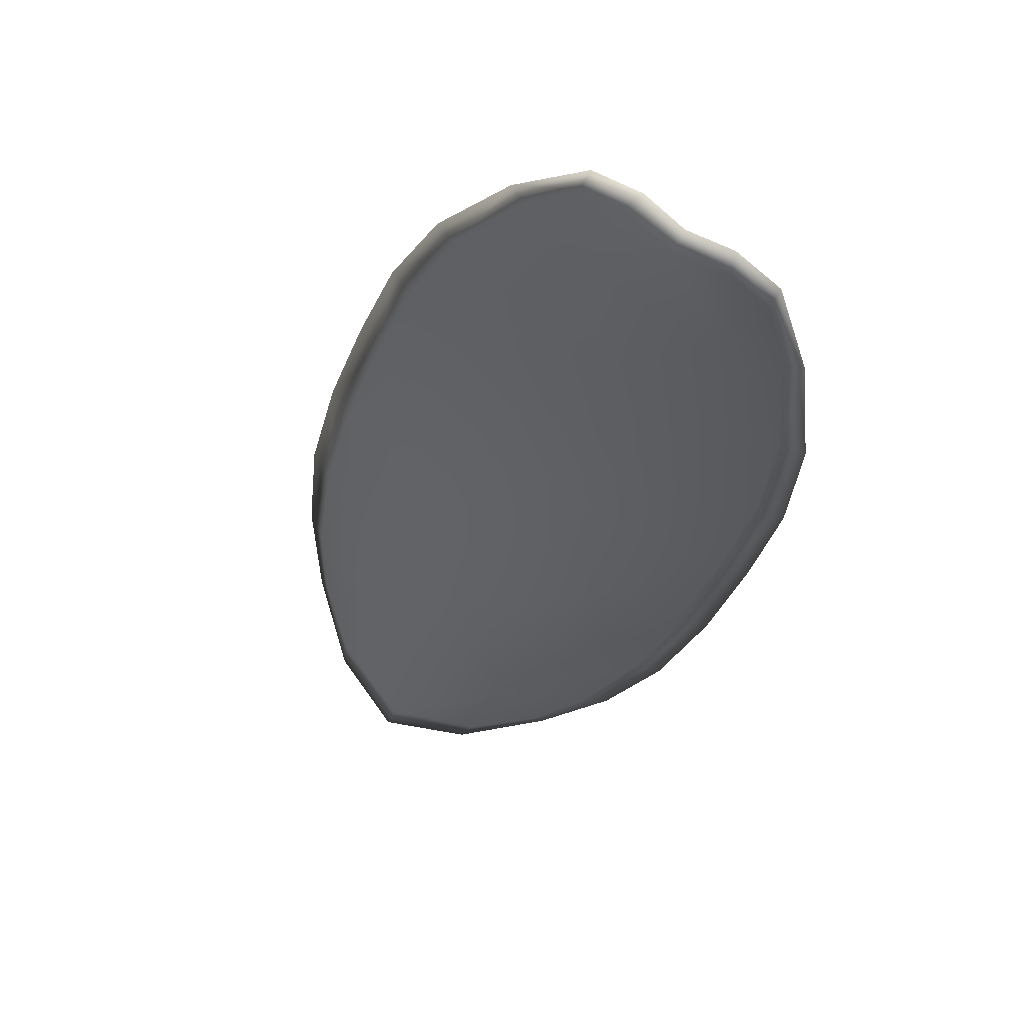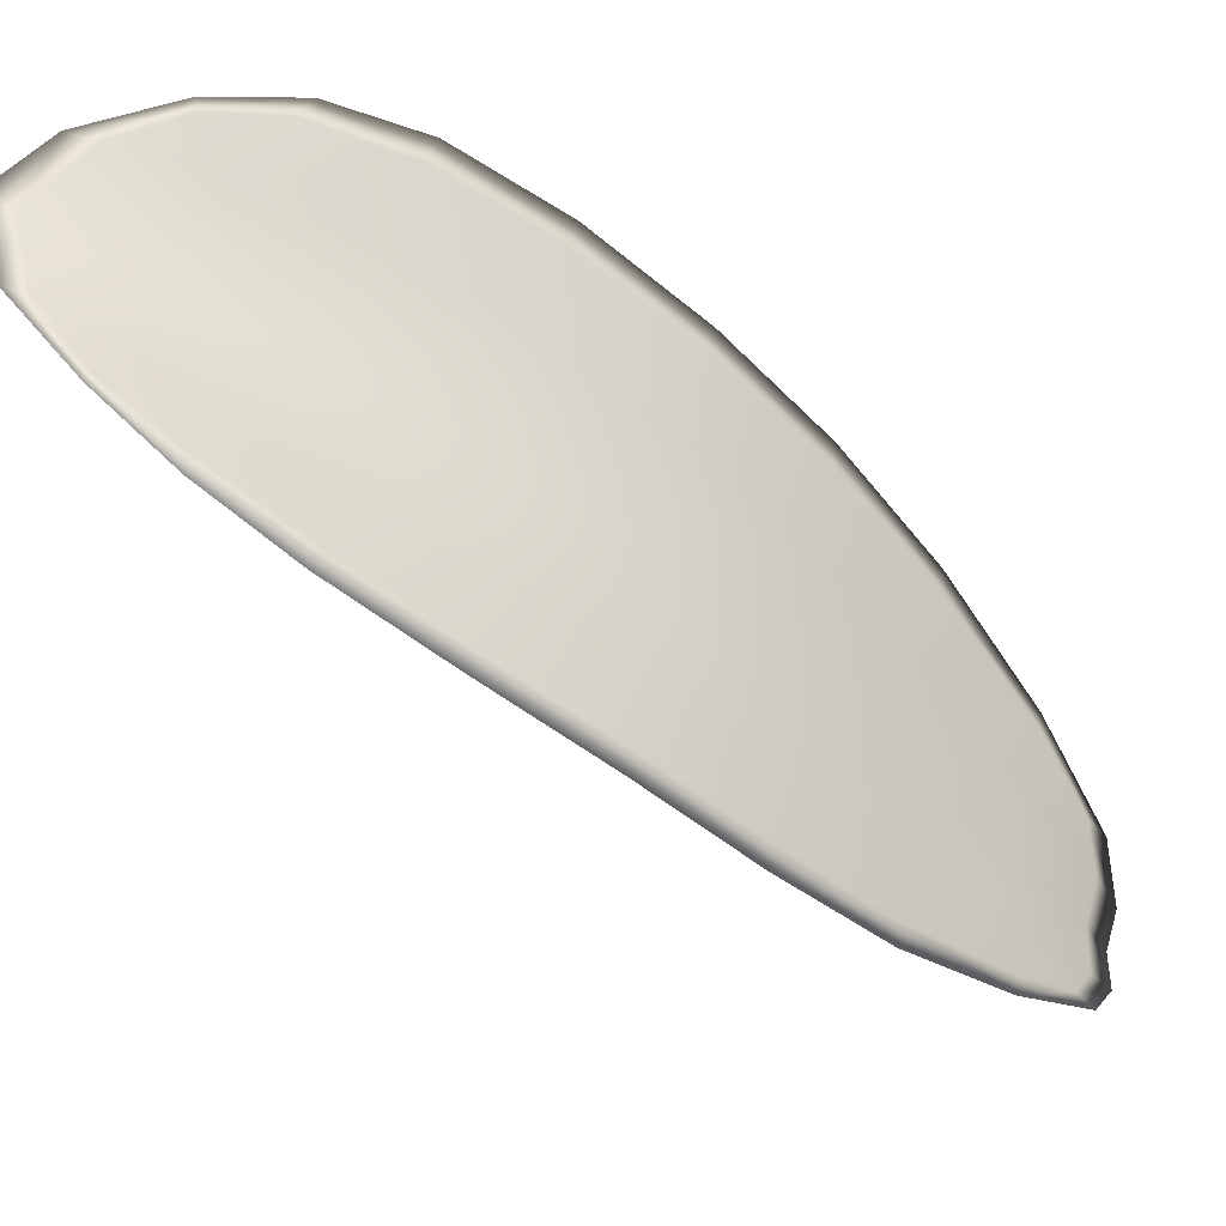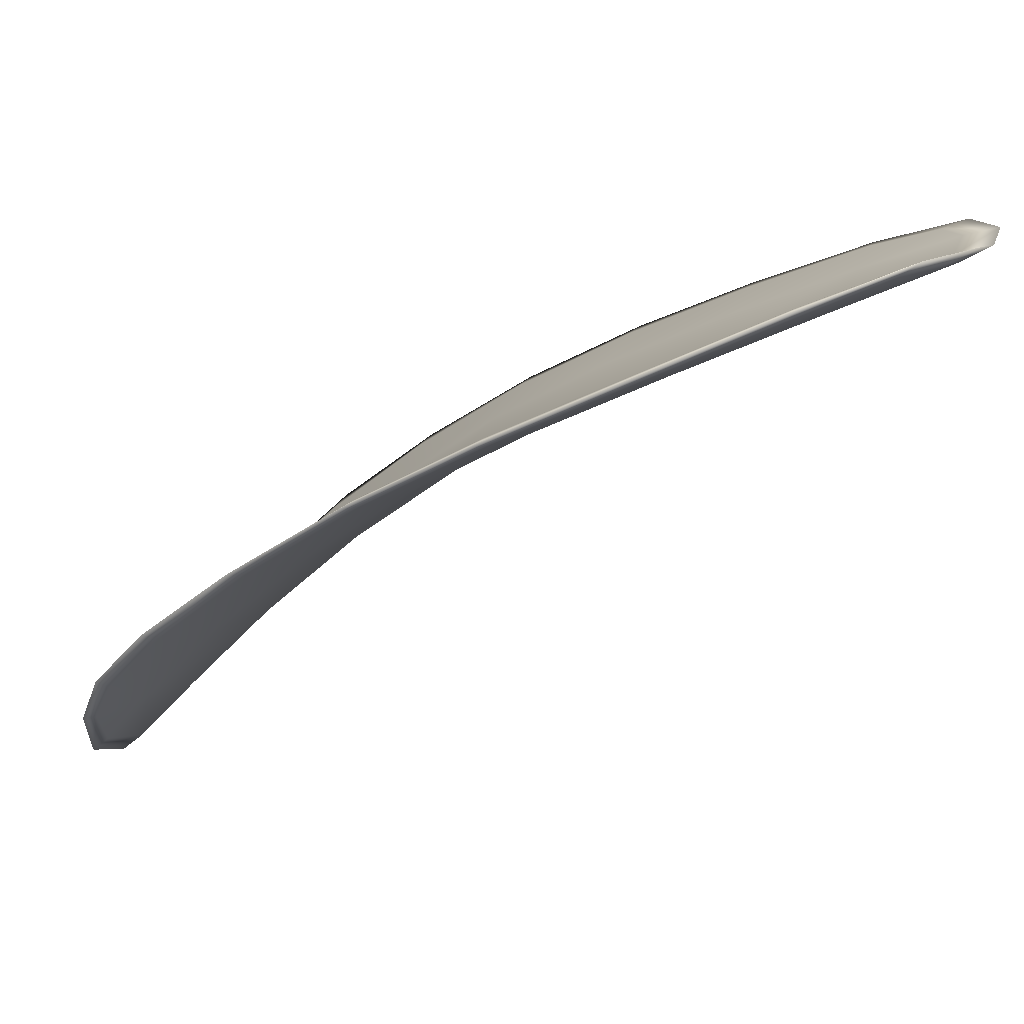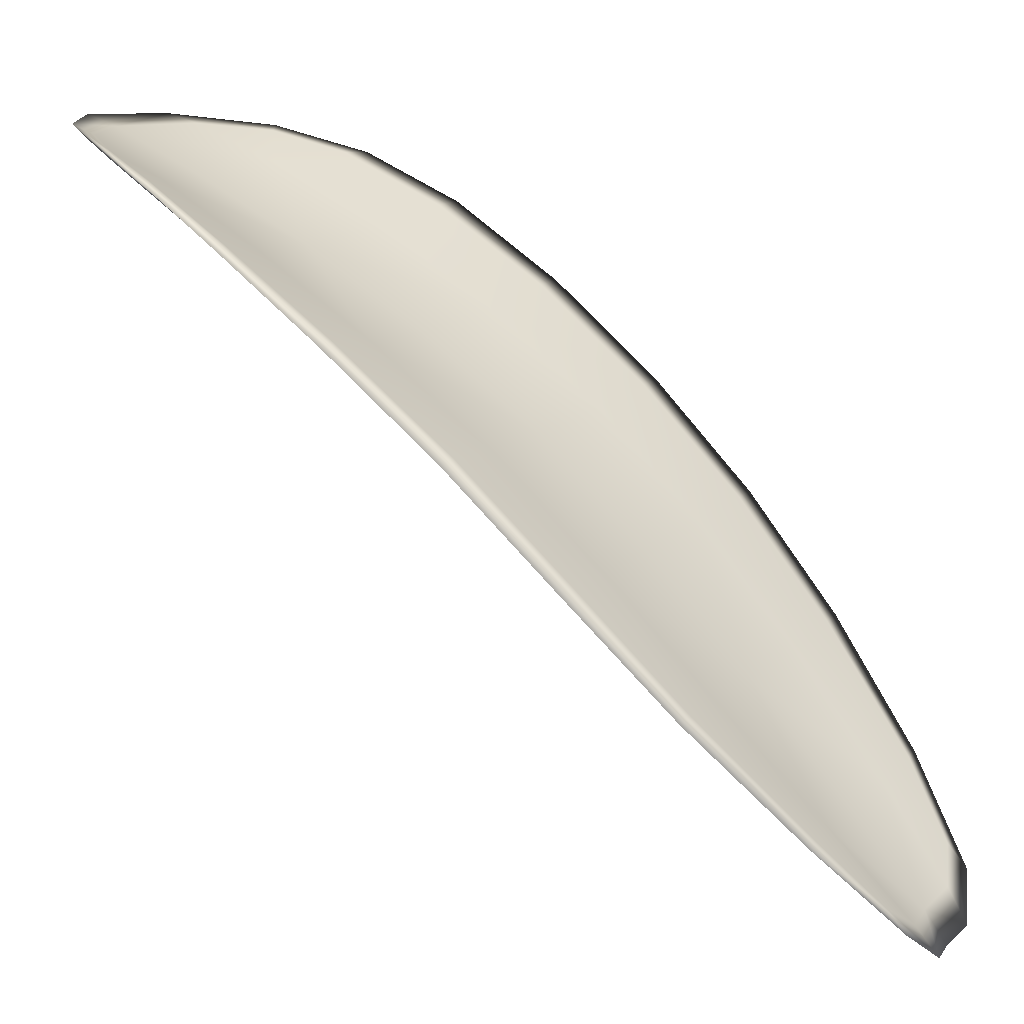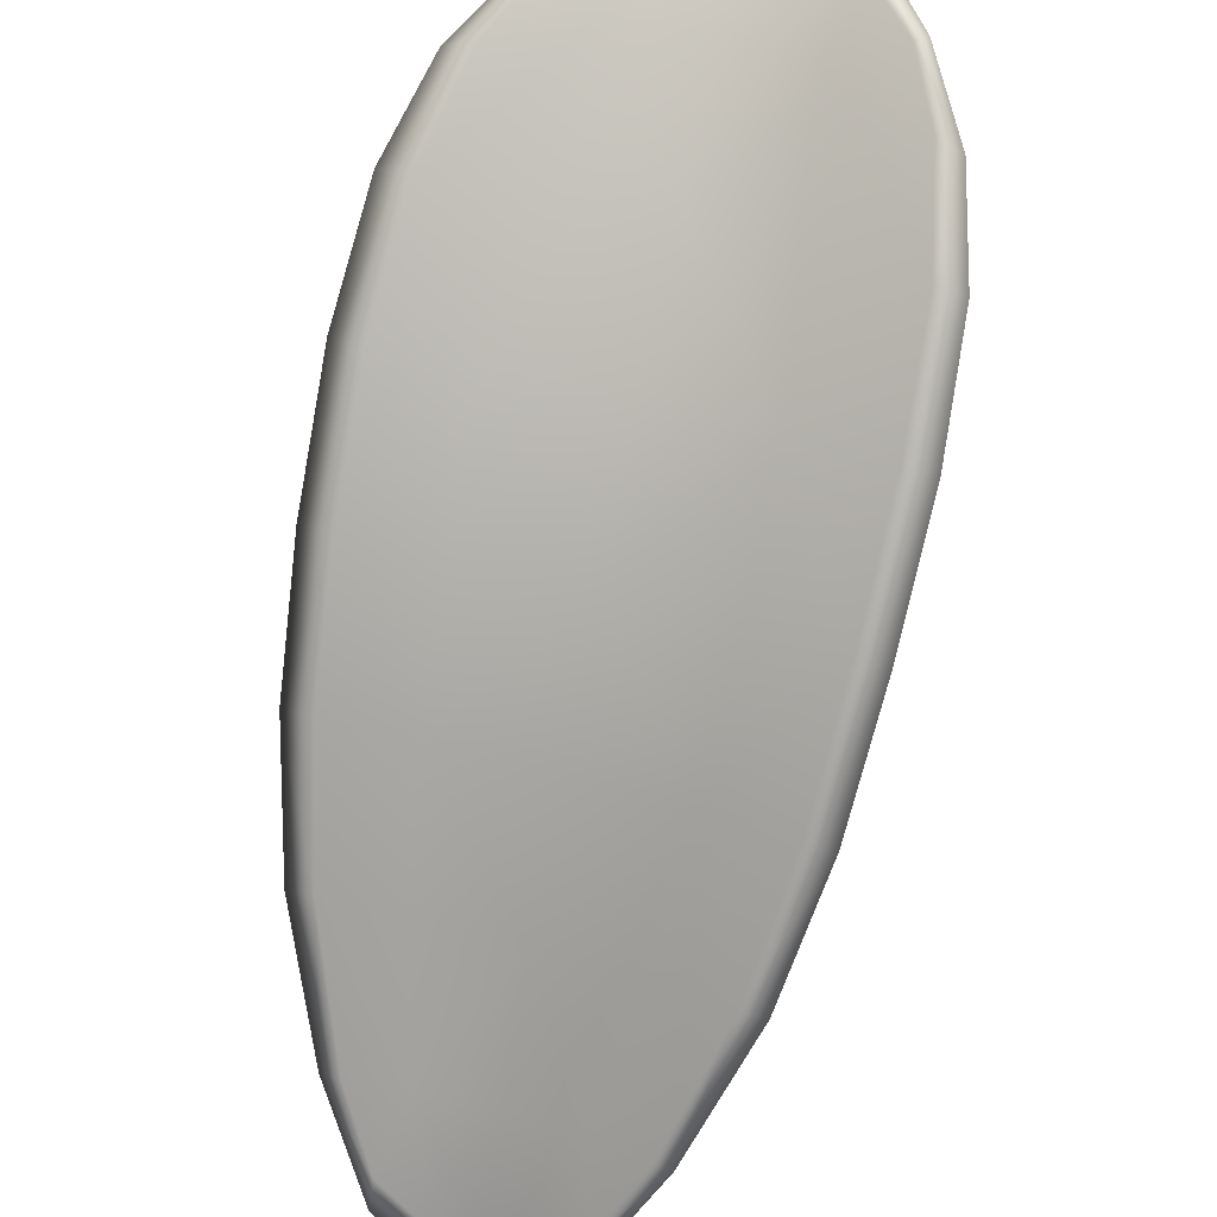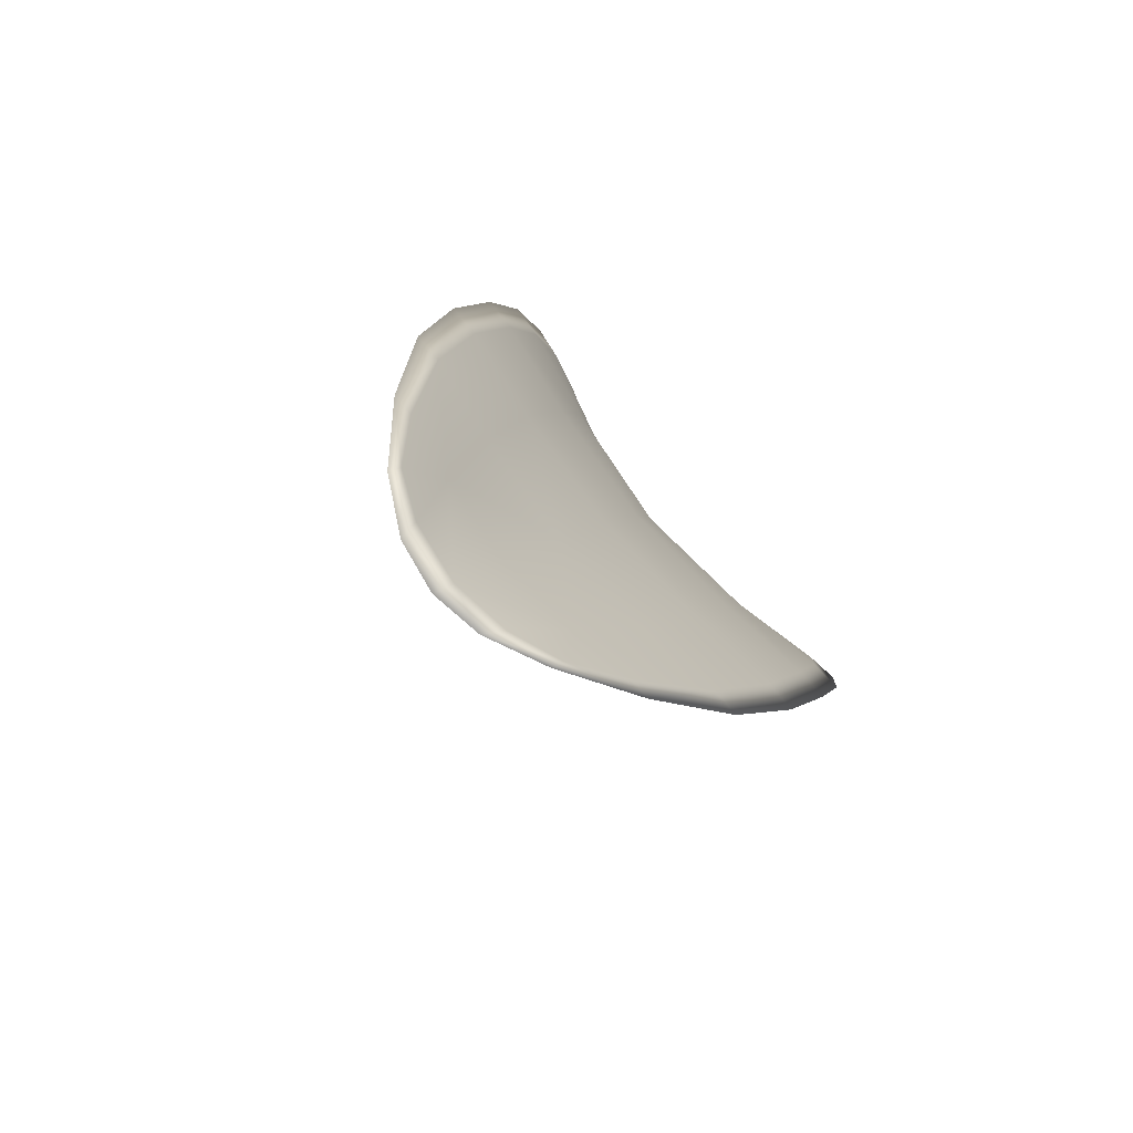
<metadata>
{"format":"obj","ext":"obj","renderer":"f3d","projection":"perspective","resolution":1024,"background":"white","views":[{"elev":16.6,"azim":13.6,"up":"+Z"},{"elev":45.6,"azim":-50.6,"up":"+Y"},{"elev":52.5,"azim":-61.2,"up":"+Z"},{"elev":10.0,"azim":-33.6,"up":"+Y"},{"elev":58.3,"azim":47.7,"up":"+Y"},{"elev":42.3,"azim":44.9,"up":"+Z"}]}
</metadata>
<code>
v -2.375 0.7148 -1.128
v -2.378 0.7145 -1.127
v -2.377 0.7125 -1.124
v -2.373 0.7129 -1.125
v -2.371 0.7134 -1.126
v -2.373 0.715 -1.128
v -2.375 0.7156 -1.129
v -2.377 0.7159 -1.13
v -2.38 0.7158 -1.129
v -2.381 0.7145 -1.125
v -2.382 0.7145 -1.123
v -2.381 0.7129 -1.12
v -2.379 0.7127 -1.122
v -2.382 0.7157 -1.127
v -2.382 0.7153 -1.125
v -2.374 0.7045 -1.113
v -2.376 0.7047 -1.112
v -2.374 0.7014 -1.11
v -2.372 0.7013 -1.111
v -2.369 0.7013 -1.113
v -2.371 0.7045 -1.115
v -2.373 0.7076 -1.118
v -2.376 0.7076 -1.116
v -2.378 0.7078 -1.114
v -2.368 0.7048 -1.117
v -2.367 0.7015 -1.114
v -2.365 0.7018 -1.115
v -2.366 0.7051 -1.118
v -2.367 0.7083 -1.121
v -2.37 0.7079 -1.119
v -2.371 0.7106 -1.122
v -2.375 0.7102 -1.121
v -2.369 0.7111 -1.123
v -2.378 0.7103 -1.119
v -2.38 0.7106 -1.117
v -2.37 0.698 -1.109
v -2.371 0.6981 -1.108
v -2.369 0.6962 -1.107
v -2.368 0.6954 -1.108
v -2.367 0.6953 -1.108
v -2.368 0.6979 -1.11
v -2.366 0.6982 -1.111
v -2.365 0.6956 -1.109
v -2.364 0.6964 -1.11
v -2.364 0.6984 -1.112
v -2.376 0.7145 -1.128
v -2.379 0.7142 -1.127
v -2.38 0.7156 -1.13
v -2.377 0.7157 -1.13
v -2.375 0.7155 -1.129
v -2.373 0.7148 -1.128
v -2.371 0.7132 -1.126
v -2.373 0.7127 -1.125
v -2.377 0.7123 -1.124
v -2.381 0.7142 -1.125
v -2.382 0.7143 -1.123
v -2.382 0.7151 -1.125
v -2.382 0.7155 -1.127
v -2.379 0.7124 -1.122
v -2.381 0.7127 -1.12
v -2.374 0.7043 -1.113
v -2.376 0.7045 -1.112
v -2.378 0.7076 -1.114
v -2.376 0.7074 -1.116
v -2.373 0.7073 -1.118
v -2.371 0.7043 -1.115
v -2.369 0.701 -1.113
v -2.372 0.7011 -1.111
v -2.374 0.7012 -1.11
v -2.368 0.7046 -1.117
v -2.37 0.7076 -1.12
v -2.367 0.7081 -1.121
v -2.366 0.705 -1.118
v -2.365 0.7017 -1.115
v -2.367 0.7013 -1.114
v -2.371 0.7104 -1.123
v -2.375 0.71 -1.121
v -2.369 0.7109 -1.124
v -2.378 0.7101 -1.119
v -2.38 0.7104 -1.117
v -2.37 0.6978 -1.109
v -2.371 0.6979 -1.108
v -2.368 0.6977 -1.11
v -2.367 0.6952 -1.109
v -2.368 0.6953 -1.108
v -2.369 0.6961 -1.107
v -2.366 0.6979 -1.111
v -2.364 0.6983 -1.112
v -2.364 0.6963 -1.11
v -2.365 0.6954 -1.109
v -2.371 0.6981 -1.108
v -2.369 0.6955 -1.107
v -2.374 0.7014 -1.109
v -2.369 0.6961 -1.107
v -2.365 0.6946 -1.108
v -2.364 0.6957 -1.11
v -2.366 0.6944 -1.108
v -2.364 0.6963 -1.11
v -2.372 0.715 -1.128
v -2.375 0.7158 -1.129
v -2.37 0.7135 -1.126
v -2.375 0.7155 -1.129
v -2.382 0.716 -1.128
v -2.383 0.7154 -1.125
v -2.38 0.7162 -1.13
v -2.382 0.7151 -1.125
v -2.383 0.7145 -1.122
v -2.382 0.7129 -1.119
v -2.367 0.6945 -1.107
v -2.364 0.6984 -1.112
v -2.364 0.7019 -1.115
v -2.378 0.7162 -1.13
v -2.368 0.7112 -1.124
v -2.366 0.7083 -1.121
v -2.38 0.7106 -1.117
v -2.379 0.7077 -1.114
v -2.377 0.7046 -1.111
v -2.365 0.7052 -1.118
f 1 2 3
f 1 3 4
f 1 4 5
f 1 5 6
f 1 6 7
f 1 7 8
f 1 8 9
f 1 9 2
f 10 11 12
f 10 12 13
f 10 13 3
f 10 3 2
f 10 2 9
f 10 9 14
f 10 14 15
f 10 15 11
f 16 17 18
f 16 18 19
f 16 19 20
f 16 20 21
f 16 21 22
f 16 22 23
f 16 23 24
f 16 24 17
f 25 21 20
f 25 20 26
f 25 26 27
f 25 27 28
f 25 28 29
f 25 29 30
f 25 30 22
f 25 22 21
f 31 32 22
f 31 22 30
f 31 30 29
f 31 29 33
f 31 33 5
f 31 5 4
f 31 4 3
f 31 3 32
f 34 35 24
f 34 24 23
f 34 23 22
f 34 22 32
f 34 32 3
f 34 3 13
f 34 13 12
f 34 12 35
f 36 37 38
f 36 38 39
f 36 39 40
f 36 40 41
f 36 41 20
f 36 20 19
f 36 19 18
f 36 18 37
f 42 41 40
f 42 40 43
f 42 43 44
f 42 44 45
f 42 45 27
f 42 27 26
f 42 26 20
f 42 20 41
f 46 47 48
f 46 48 49
f 46 49 50
f 46 50 51
f 46 51 52
f 46 52 53
f 46 53 54
f 46 54 47
f 55 56 57
f 55 57 58
f 55 58 48
f 55 48 47
f 55 47 54
f 55 54 59
f 55 59 60
f 55 60 56
f 61 62 63
f 61 63 64
f 61 64 65
f 61 65 66
f 61 66 67
f 61 67 68
f 61 68 69
f 61 69 62
f 70 66 65
f 70 65 71
f 70 71 72
f 70 72 73
f 70 73 74
f 70 74 75
f 70 75 67
f 70 67 66
f 76 77 54
f 76 54 53
f 76 53 52
f 76 52 78
f 76 78 72
f 76 72 71
f 76 71 65
f 76 65 77
f 79 80 60
f 79 60 59
f 79 59 54
f 79 54 77
f 79 77 65
f 79 65 64
f 79 64 63
f 79 63 80
f 81 82 69
f 81 69 68
f 81 68 67
f 81 67 83
f 81 83 84
f 81 84 85
f 81 85 86
f 81 86 82
f 87 83 67
f 87 67 75
f 87 75 74
f 87 74 88
f 87 88 89
f 87 89 90
f 87 90 84
f 87 84 83
f 91 92 38
f 91 38 37
f 91 37 18
f 91 18 93
f 91 93 69
f 91 69 82
f 91 82 94
f 91 94 92
f 95 96 44
f 95 44 43
f 95 43 40
f 95 40 97
f 95 97 84
f 95 84 90
f 95 90 98
f 95 98 96
f 99 100 7
f 99 7 6
f 99 6 5
f 99 5 101
f 99 101 52
f 99 52 51
f 99 51 102
f 99 102 100
f 103 104 15
f 103 15 14
f 103 14 9
f 103 9 105
f 103 105 48
f 103 48 58
f 103 58 106
f 103 106 104
f 107 108 12
f 107 12 11
f 107 11 15
f 107 15 104
f 107 104 106
f 107 106 56
f 107 56 60
f 107 60 108
f 109 97 40
f 109 40 39
f 109 39 38
f 109 38 92
f 109 92 94
f 109 94 85
f 109 85 84
f 109 84 97
f 110 111 27
f 110 27 45
f 110 45 44
f 110 44 96
f 110 96 98
f 110 98 88
f 110 88 74
f 110 74 111
f 112 105 9
f 112 9 8
f 112 8 7
f 112 7 100
f 112 100 102
f 112 102 49
f 112 49 48
f 112 48 105
f 113 101 5
f 113 5 33
f 113 33 29
f 113 29 114
f 113 114 72
f 113 72 78
f 113 78 52
f 113 52 101
f 115 116 24
f 115 24 35
f 115 35 12
f 115 12 108
f 115 108 60
f 115 60 80
f 115 80 63
f 115 63 116
f 117 93 18
f 117 18 17
f 117 17 24
f 117 24 116
f 117 116 63
f 117 63 62
f 117 62 69
f 117 69 93
f 118 114 29
f 118 29 28
f 118 28 27
f 118 27 111
f 118 111 74
f 118 74 73
f 118 73 72
f 118 72 114

</code>
